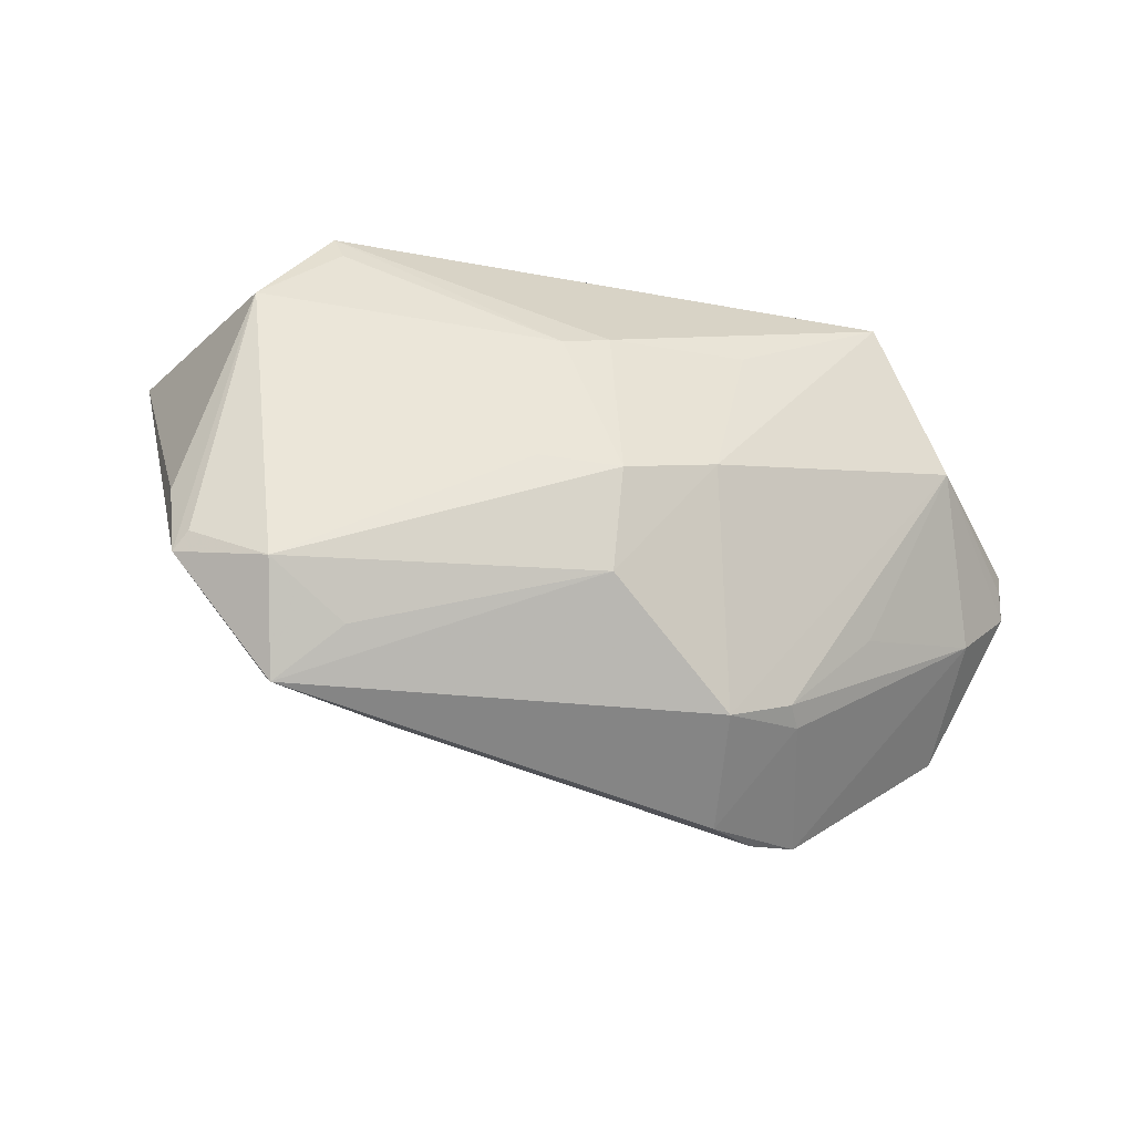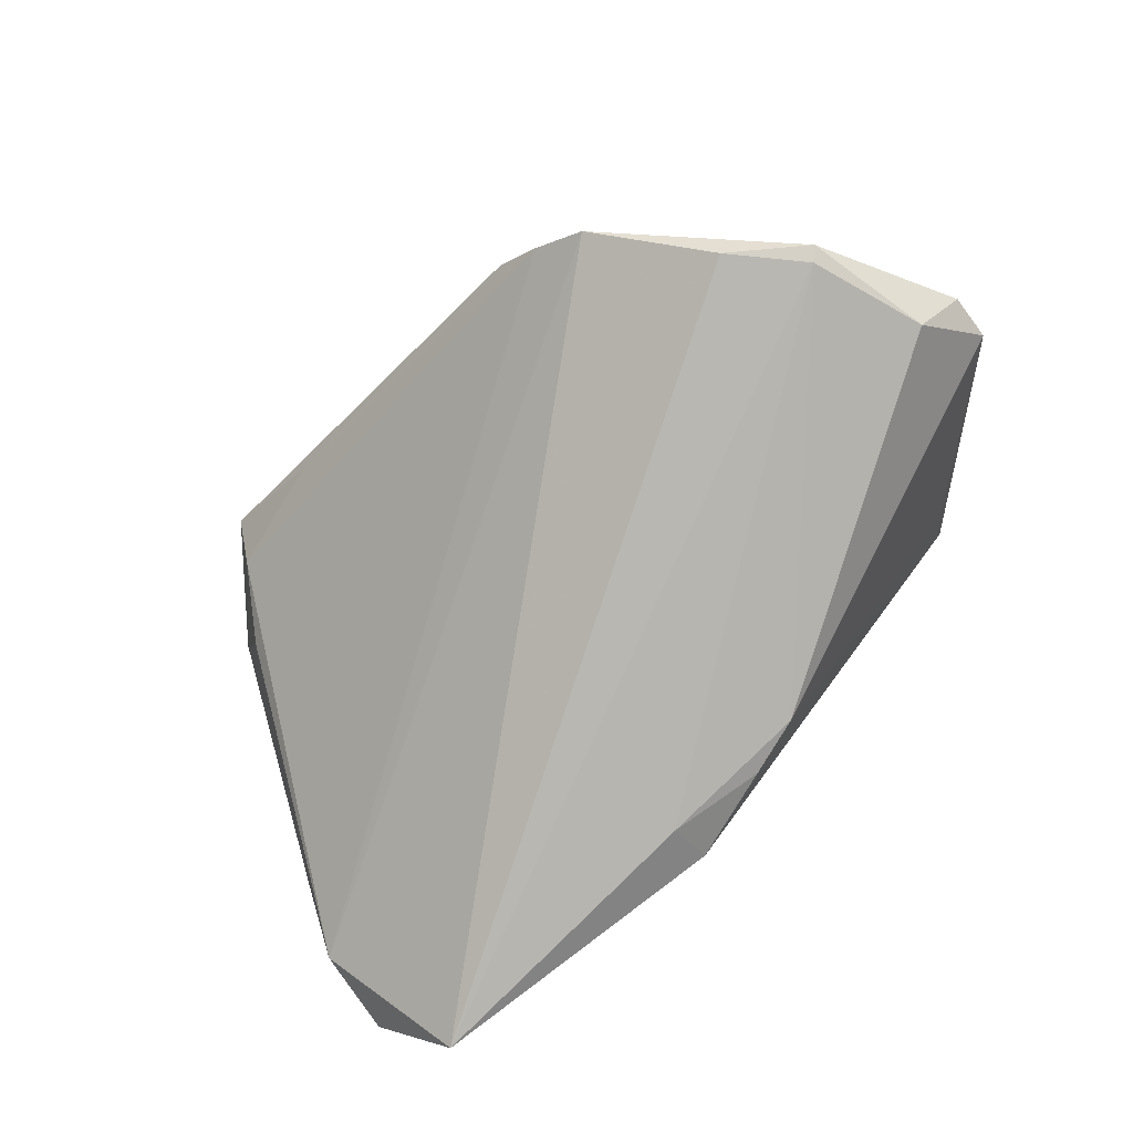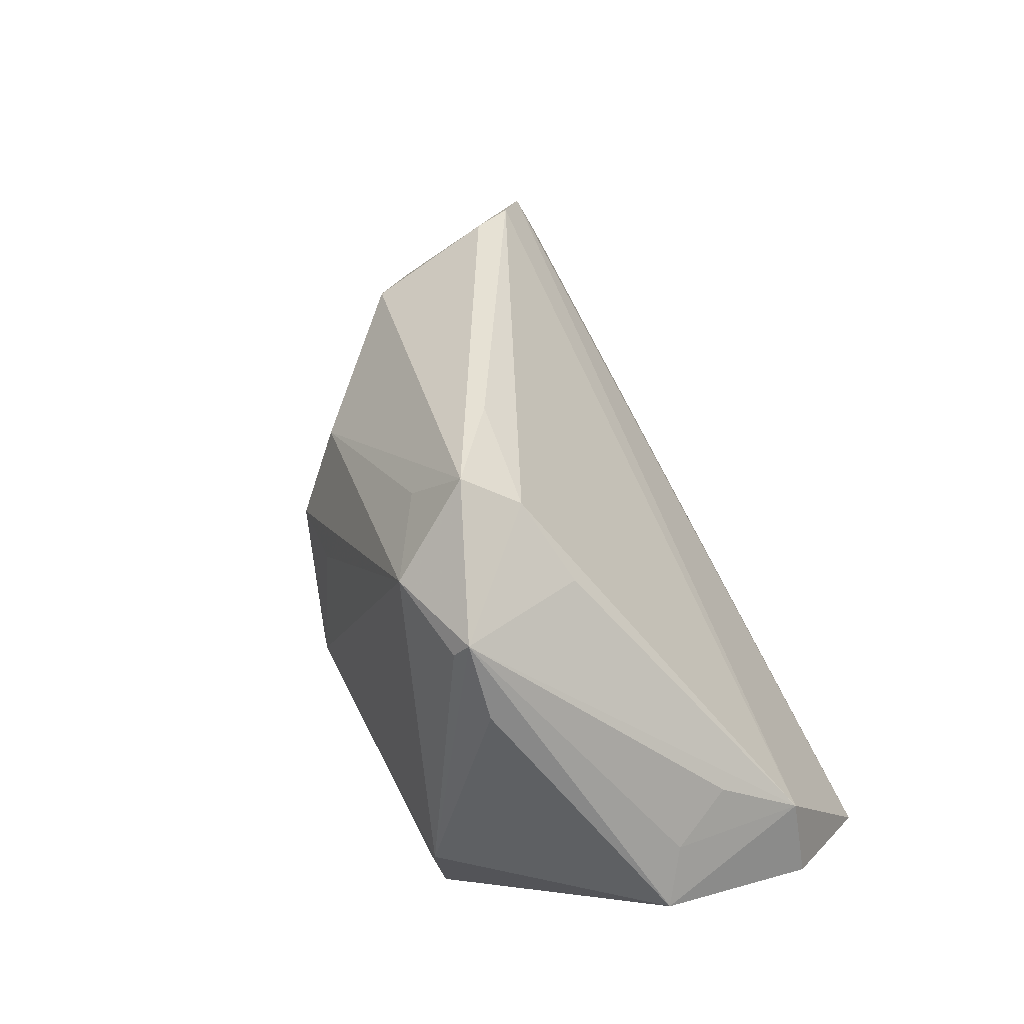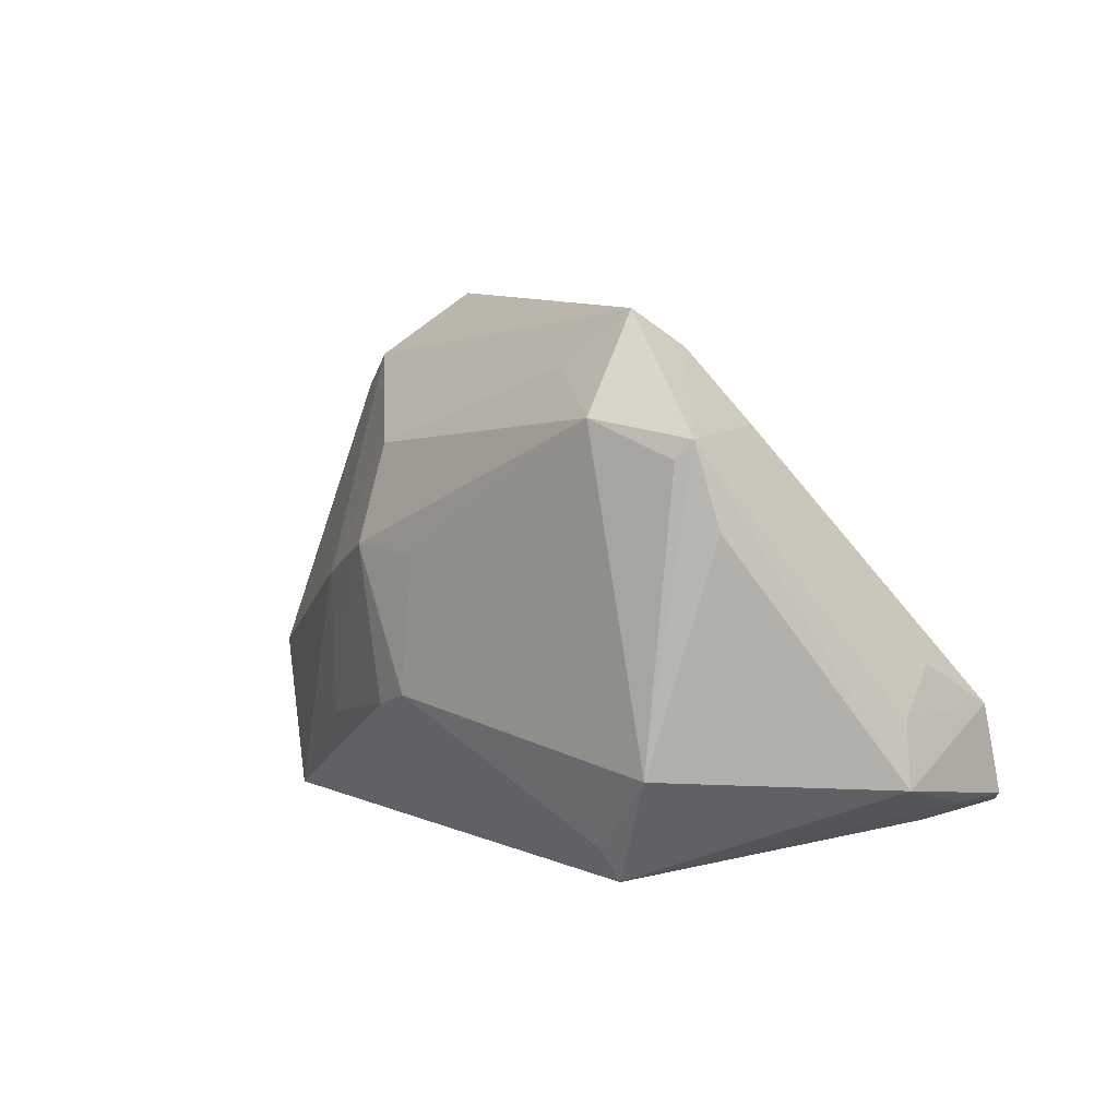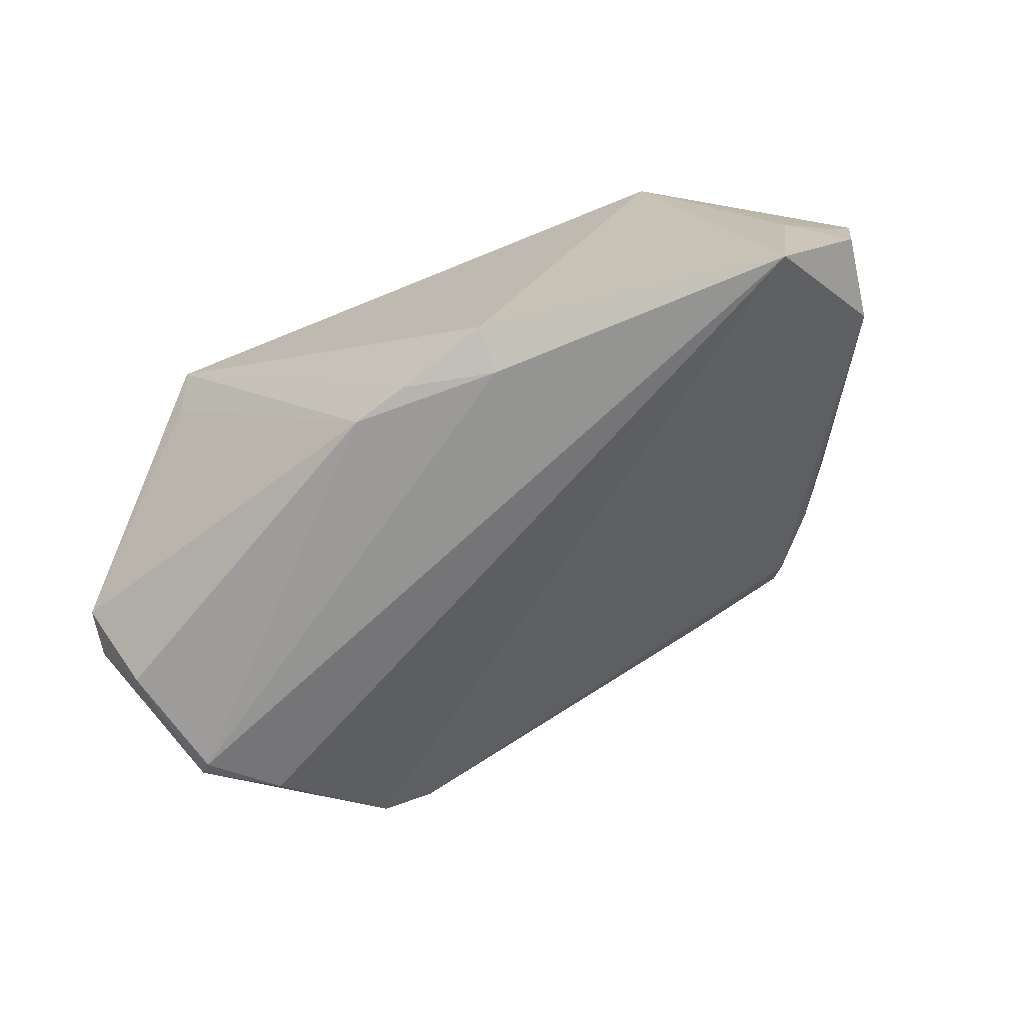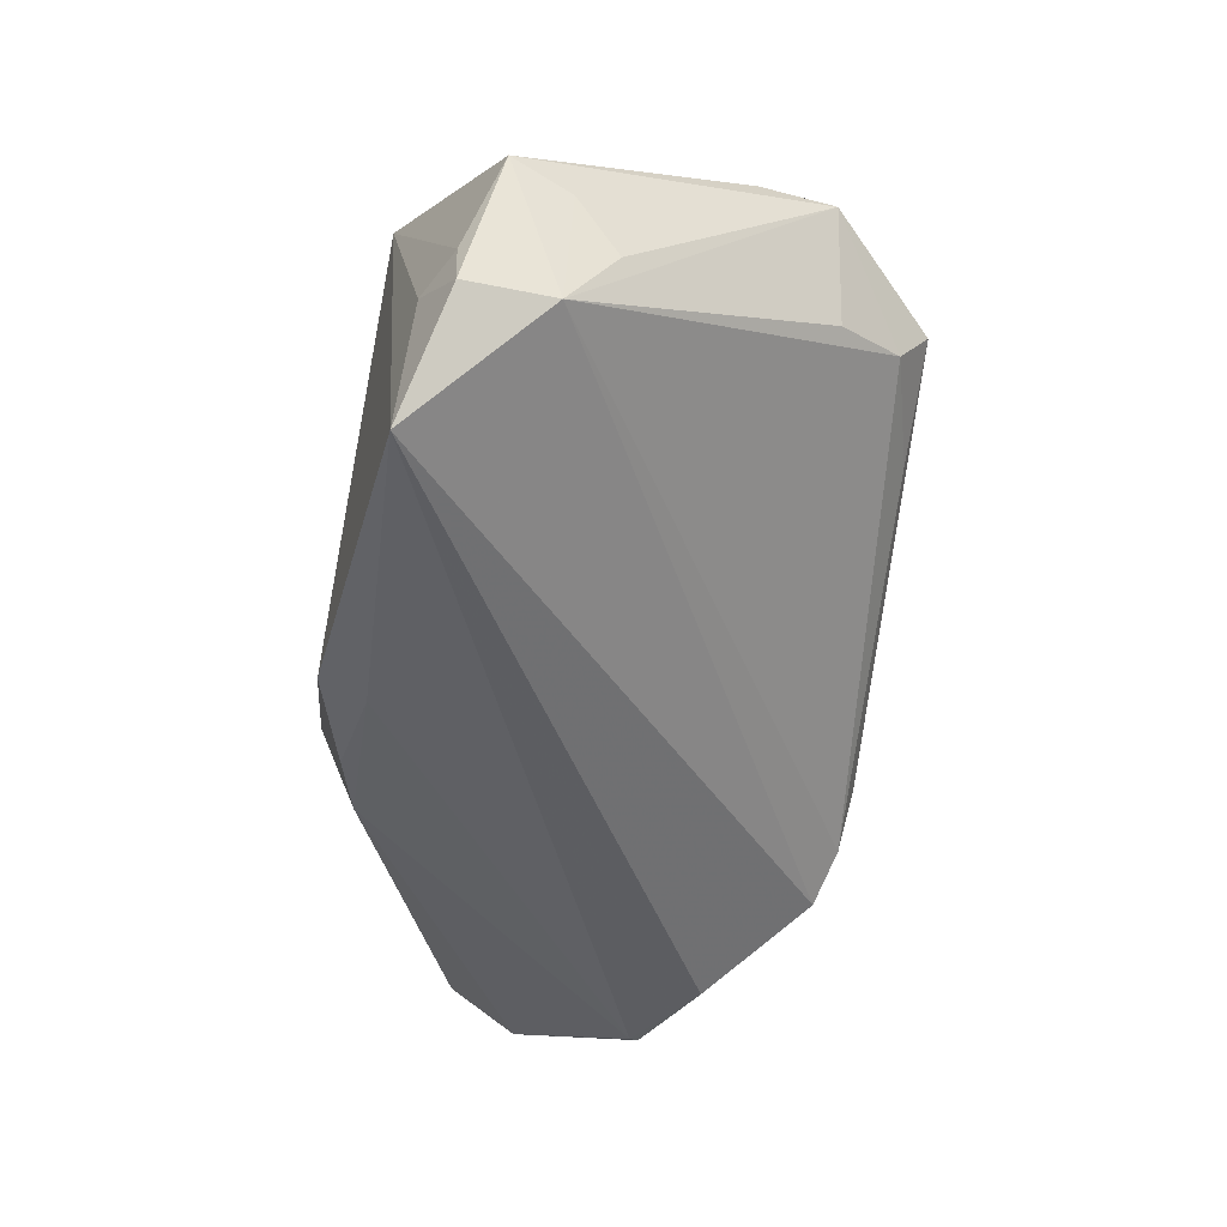
<metadata>
{"format":"obj","ext":"obj","renderer":"f3d","projection":"perspective","resolution":1024,"background":"white","views":[{"elev":55.5,"azim":-174.2,"up":"+Z"},{"elev":-78.9,"azim":-135.7,"up":"+Z"},{"elev":37.9,"azim":65.6,"up":"+Y"},{"elev":8.2,"azim":43.7,"up":"+Y"},{"elev":-68.8,"azim":22.3,"up":"+Z"},{"elev":-46.9,"azim":81.6,"up":"+Z"}]}
</metadata>
<code>
v -0.0586 0.006221 -0.01146
v -0.03064 0.03933 -0.01221
v 0.05306 -0.00186 -0.005511
v -0.005688 -0.02613 -0.02849
v 0.05784 -0.01498 0.004178
v 0.03157 -0.02672 0.02517
v -0.01066 0.009814 0.02833
v 0.02883 0.0403 0.02061
v 0.006544 -0.02388 -0.03021
v 0.02056 0.03333 0.02386
v -0.04401 -0.02628 0.00563
v 0.0411 0.02386 0.02702
v -0.04684 0.02357 -0.02494
v -0.01065 0.02241 0.02378
v 0.04664 -0.02448 -0.0313
v 0.03918 -0.01258 0.02963
v -0.06362 -0.005127 -0.01398
v 0.04538 0.01589 0.02408
v -0.05403 0.0152 -0.02775
v 0.05494 -0.01957 -0.01043
v -0.00132 -0.008312 0.02963
v 0.05611 -0.01945 -0.01743
v -0.04243 -0.02966 0.01168
v -0.04411 0.01469 0.001269
v 0.05438 -0.008244 -0.01626
v 0.01534 0.03956 0.01149
v 0.03737 0.02669 0.008966
v -0.01339 -0.02404 -0.02854
v 0.006576 -0.02966 -0.0274
v -0.02568 0.04074 -0.0057
v -0.02221 0.004408 0.02319
v -0.05362 -0.01091 0.004906
v -5.82e-06 0.009538 0.02904
v 0.04882 -0.02305 -0.01159
v -0.02637 0.03272 0.009479
v 0.03087 0.03565 0.01335
v -0.06431 -0.002055 -0.01647
v 0.0302 0.02816 0.02963
v -0.05845 0.0002058 -0.02532
v -0.0637 -0.008061 -0.0146
v -0.0365 0.03688 -0.01676
v 0.02966 -0.02277 0.02657
v -0.007143 -0.01054 0.02806
v -0.05561 0.01656 -0.02664
v 0.04284 0.02625 0.02576
v -0.03517 0.02933 0.001887
v -0.02452 -0.01514 0.02073
v 0.05534 -0.007325 0.001758
v -0.03412 0.02798 0.005237
f 23 29 6
f 22 25 5
f 43 23 6
f 13 44 41
f 19 44 13
f 15 25 22
f 19 13 15
f 41 25 15
f 15 13 41
f 22 34 15
f 6 29 15
f 15 34 6
f 20 34 22
f 22 5 20
f 6 34 20
f 20 5 6
f 48 5 25
f 37 17 32
f 7 38 14
f 8 36 26
f 29 23 4
f 23 28 4
f 19 28 39
f 37 44 39
f 39 44 19
f 47 43 7
f 23 43 47
f 7 43 21
f 21 43 6
f 6 42 21
f 41 46 30
f 8 26 30
f 23 32 40
f 40 32 17
f 40 39 28
f 40 17 37
f 37 39 40
f 10 38 8
f 8 14 10
f 10 14 38
f 16 12 38
f 38 21 16
f 16 21 42
f 16 5 18
f 16 42 6
f 6 5 16
f 25 36 27
f 9 4 28
f 9 28 19
f 19 15 9
f 9 15 29
f 29 4 9
f 33 38 7
f 7 21 33
f 33 21 38
f 35 14 8
f 8 30 35
f 35 30 46
f 46 49 35
f 35 49 32
f 41 30 2
f 2 30 26
f 2 26 36
f 2 25 41
f 2 36 25
f 11 28 23
f 23 40 11
f 11 40 28
f 37 32 1
f 1 49 46
f 1 44 37
f 41 44 1
f 1 46 41
f 3 48 25
f 7 14 31
f 14 35 31
f 31 35 32
f 31 47 7
f 31 32 23
f 23 47 31
f 32 49 24
f 24 1 32
f 49 1 24
f 25 27 45
f 45 3 25
f 8 38 45
f 38 12 45
f 45 36 8
f 45 27 36
f 45 16 18
f 12 16 45
f 18 5 45
f 48 3 45
f 5 48 45

</code>
